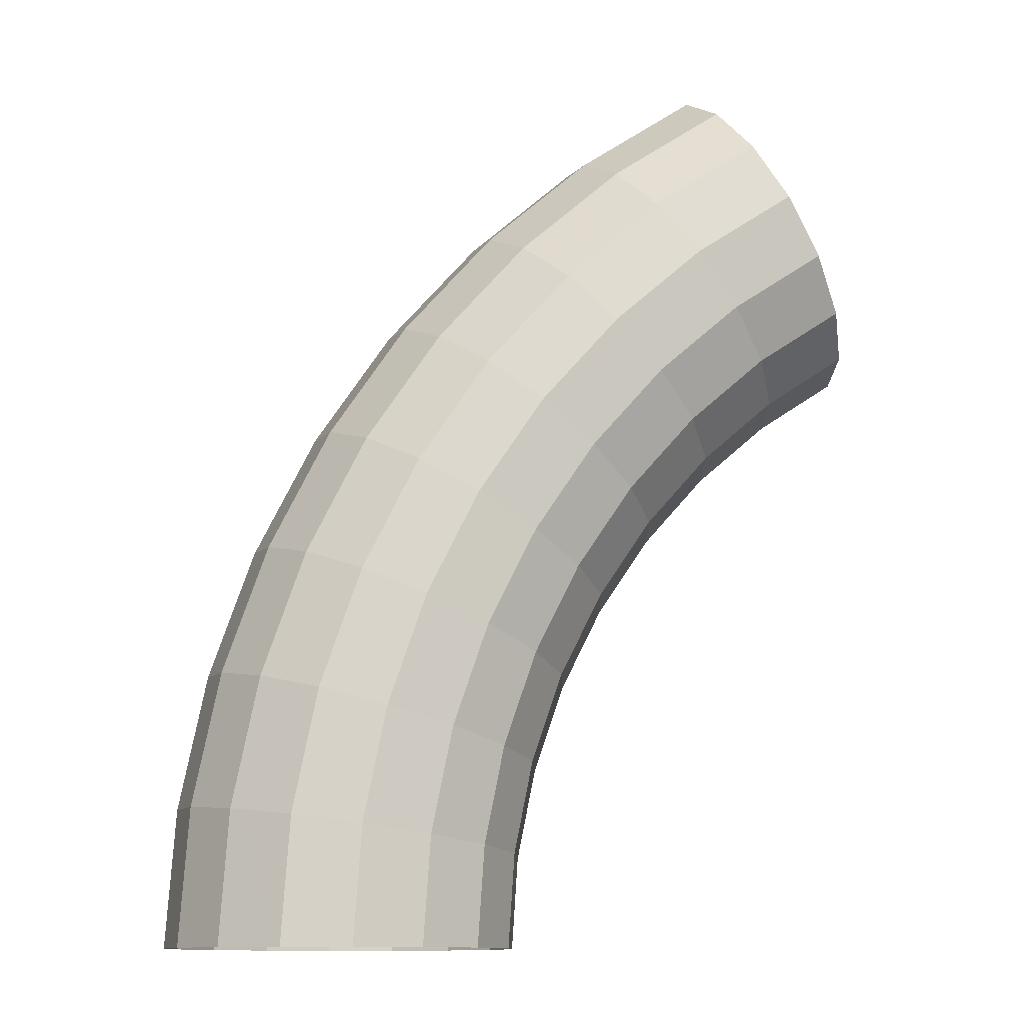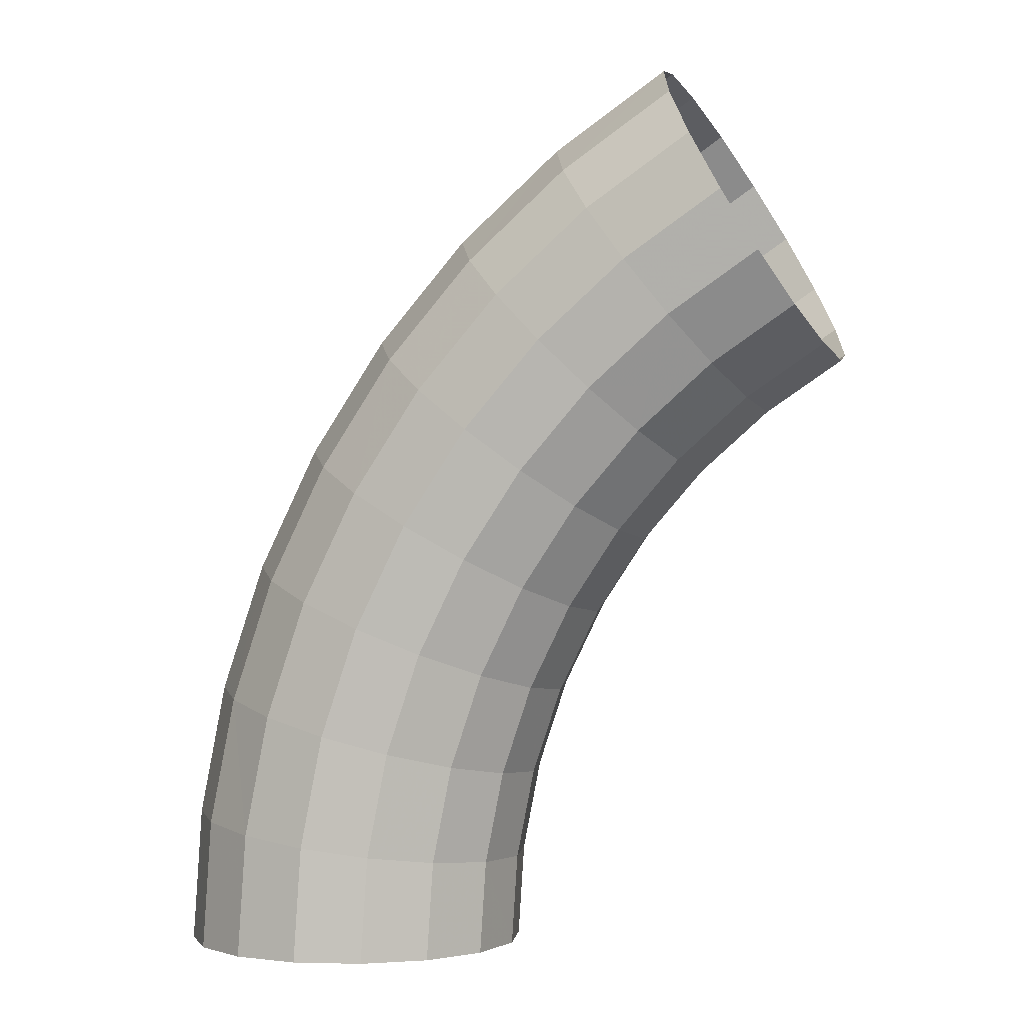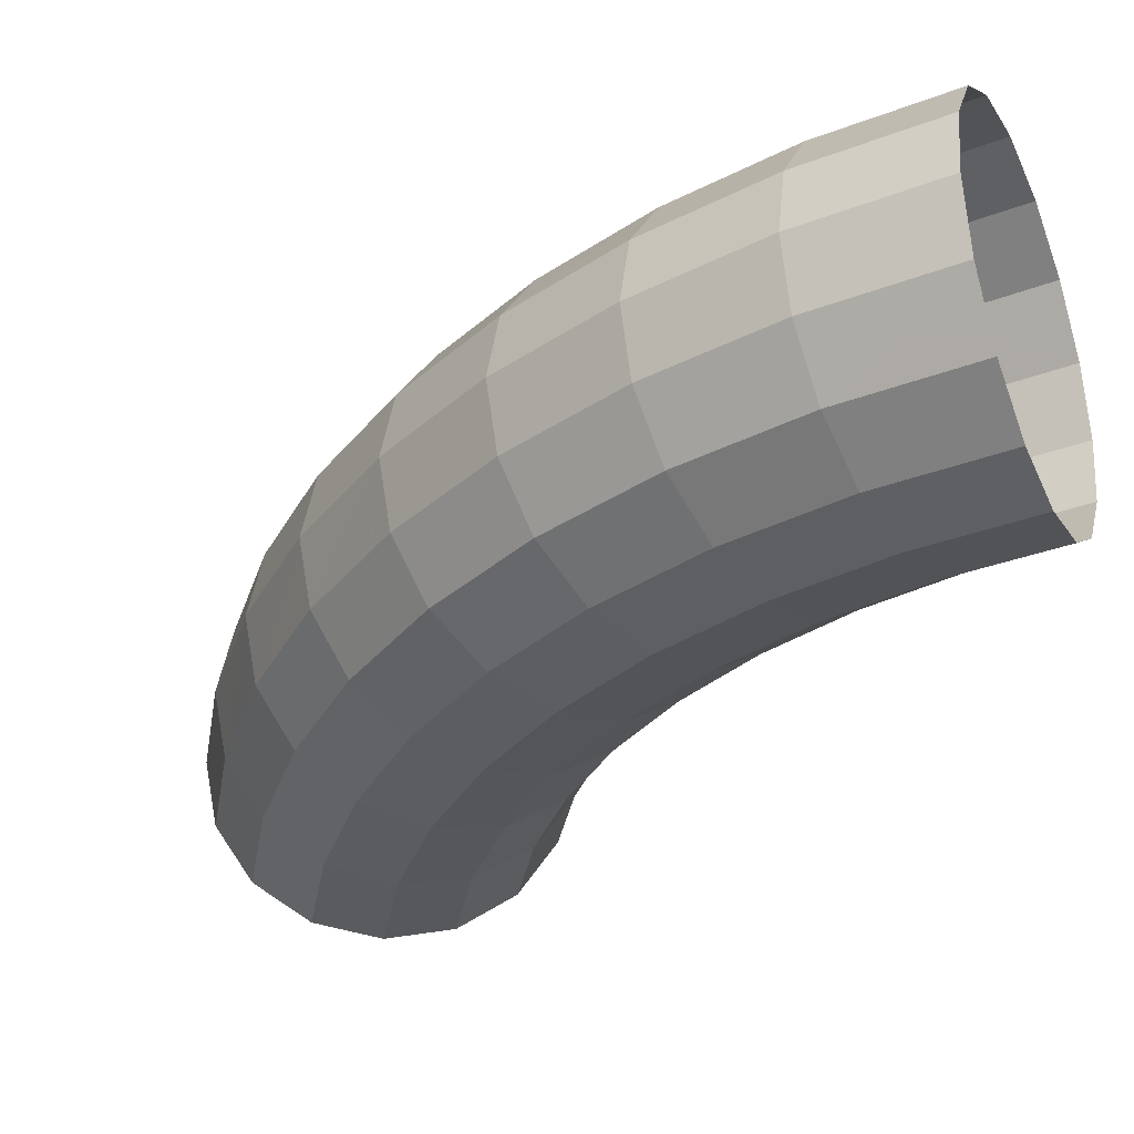
<metadata>
{"format":"obj","ext":"obj","renderer":"f3d","projection":"perspective","resolution":1024,"background":"white","views":[{"elev":-12.0,"azim":171.7,"up":"+Z"},{"elev":-1.2,"azim":-162.6,"up":"+Z"},{"elev":-32.7,"azim":114.1,"up":"+Y"}]}
</metadata>
<code>
v 0.05924 0.003825 0
v 0.05873 0.003825 0.00773
v 0.05949 0 0.00783
v 0.06 0 0
v 0.05707 0.00707 0
v 0.05659 0.00707 0.00745
v 0.05873 0.003825 0.00773
v 0.05924 0.003825 0
v 0.05382 0.00924 0
v 0.05336 0.00924 0.007025
v 0.05659 0.00707 0.00745
v 0.05707 0.00707 0
v 0.05 0.01 0
v 0.04957 0.01 0.006525
v 0.05336 0.00924 0.007025
v 0.05382 0.00924 0
v 0.04618 0.00924 0
v 0.04578 0.00924 0.006025
v 0.04957 0.01 0.006525
v 0.05 0.01 0
v 0.04293 0.00707 0
v 0.04256 0.00707 0.005605
v 0.04578 0.00924 0.006025
v 0.04618 0.00924 0
v 0.04076 0.003825 0
v 0.04041 0.003825 0.00532
v 0.04256 0.00707 0.005605
v 0.04293 0.00707 0
v 0.04 0 0
v 0.03966 0 0.00522
v 0.04041 0.003825 0.00532
v 0.04076 0.003825 0
v 0.04076 -0.003825 0
v 0.04041 -0.003825 0.00532
v 0.03966 0 0.00522
v 0.04 0 0
v 0.04293 -0.00707 0
v 0.04256 -0.00707 0.005605
v 0.04041 -0.003825 0.00532
v 0.04076 -0.003825 0
v 0.04618 -0.00924 0
v 0.04578 -0.00924 0.006025
v 0.04256 -0.00707 0.005605
v 0.04293 -0.00707 0
v 0.05 -0.01 0
v 0.04957 -0.01 0.006525
v 0.04578 -0.00924 0.006025
v 0.04618 -0.00924 0
v 0.05382 -0.00924 0
v 0.05336 -0.00924 0.007025
v 0.04957 -0.01 0.006525
v 0.05 -0.01 0
v 0.05707 -0.00707 0
v 0.05659 -0.00707 0.00745
v 0.05336 -0.00924 0.007025
v 0.05382 -0.00924 0
v 0.05924 -0.003825 0
v 0.05873 -0.003825 0.00773
v 0.05659 -0.00707 0.00745
v 0.05707 -0.00707 0
v 0.06 0 0
v 0.05949 0 0.00783
v 0.05873 -0.003825 0.00773
v 0.05924 -0.003825 0
v 0.05873 0.003825 0.00773
v 0.05722 0.003825 0.01533
v 0.05795 0 0.01553
v 0.05949 0 0.00783
v 0.05659 0.00707 0.00745
v 0.05513 0.00707 0.01477
v 0.05722 0.003825 0.01533
v 0.05873 0.003825 0.00773
v 0.05336 0.00924 0.007025
v 0.05199 0.00924 0.01393
v 0.05513 0.00707 0.01477
v 0.05659 0.00707 0.00745
v 0.04957 0.01 0.006525
v 0.04829 0.01 0.01294
v 0.05199 0.00924 0.01393
v 0.05336 0.00924 0.007025
v 0.04578 0.00924 0.006025
v 0.0446 0.00924 0.01195
v 0.04829 0.01 0.01294
v 0.04957 0.01 0.006525
v 0.04256 0.00707 0.005605
v 0.04147 0.00707 0.01111
v 0.0446 0.00924 0.01195
v 0.04578 0.00924 0.006025
v 0.04041 0.003825 0.00532
v 0.03937 0.003825 0.01055
v 0.04147 0.00707 0.01111
v 0.04256 0.00707 0.005605
v 0.03966 0 0.00522
v 0.03864 0 0.01035
v 0.03937 0.003825 0.01055
v 0.04041 0.003825 0.00532
v 0.04041 -0.003825 0.00532
v 0.03937 -0.003825 0.01055
v 0.03864 0 0.01035
v 0.03966 0 0.00522
v 0.04256 -0.00707 0.005605
v 0.04147 -0.00707 0.01111
v 0.03937 -0.003825 0.01055
v 0.04041 -0.003825 0.00532
v 0.04578 -0.00924 0.006025
v 0.0446 -0.00924 0.01195
v 0.04147 -0.00707 0.01111
v 0.04256 -0.00707 0.005605
v 0.04957 -0.01 0.006525
v 0.04829 -0.01 0.01294
v 0.0446 -0.00924 0.01195
v 0.04578 -0.00924 0.006025
v 0.05336 -0.00924 0.007025
v 0.05199 -0.00924 0.01393
v 0.04829 -0.01 0.01294
v 0.04957 -0.01 0.006525
v 0.05659 -0.00707 0.00745
v 0.05513 -0.00707 0.01477
v 0.05199 -0.00924 0.01393
v 0.05336 -0.00924 0.007025
v 0.05873 -0.003825 0.00773
v 0.05722 -0.003825 0.01533
v 0.05513 -0.00707 0.01477
v 0.05659 -0.00707 0.00745
v 0.05949 0 0.00783
v 0.05795 0 0.01553
v 0.05722 -0.003825 0.01533
v 0.05873 -0.003825 0.00773
v 0.05722 0.003825 0.01533
v 0.05473 0.003825 0.02267
v 0.05543 0 0.02296
v 0.05795 0 0.01553
v 0.05513 0.00707 0.01477
v 0.05273 0.00707 0.02184
v 0.05473 0.003825 0.02267
v 0.05722 0.003825 0.01533
v 0.05199 0.00924 0.01393
v 0.04973 0.00924 0.0206
v 0.05273 0.00707 0.02184
v 0.05513 0.00707 0.01477
v 0.04829 0.01 0.01294
v 0.04619 0.01 0.01913
v 0.04973 0.00924 0.0206
v 0.05199 0.00924 0.01393
v 0.0446 0.00924 0.01195
v 0.04266 0.00924 0.01767
v 0.04619 0.01 0.01913
v 0.04829 0.01 0.01294
v 0.04147 0.00707 0.01111
v 0.03966 0.00707 0.01643
v 0.04266 0.00924 0.01767
v 0.0446 0.00924 0.01195
v 0.03937 0.003825 0.01055
v 0.03766 0.003825 0.0156
v 0.03966 0.00707 0.01643
v 0.04147 0.00707 0.01111
v 0.03864 0 0.01035
v 0.03696 0 0.0153
v 0.03766 0.003825 0.0156
v 0.03937 0.003825 0.01055
v 0.03937 -0.003825 0.01055
v 0.03766 -0.003825 0.0156
v 0.03696 0 0.0153
v 0.03864 0 0.01035
v 0.04147 -0.00707 0.01111
v 0.03966 -0.00707 0.01643
v 0.03766 -0.003825 0.0156
v 0.03937 -0.003825 0.01055
v 0.0446 -0.00924 0.01195
v 0.04266 -0.00924 0.01767
v 0.03966 -0.00707 0.01643
v 0.04147 -0.00707 0.01111
v 0.04829 -0.01 0.01294
v 0.04619 -0.01 0.01913
v 0.04266 -0.00924 0.01767
v 0.0446 -0.00924 0.01195
v 0.05199 -0.00924 0.01393
v 0.04973 -0.00924 0.0206
v 0.04619 -0.01 0.01913
v 0.04829 -0.01 0.01294
v 0.05513 -0.00707 0.01477
v 0.05273 -0.00707 0.02184
v 0.04973 -0.00924 0.0206
v 0.05199 -0.00924 0.01393
v 0.05722 -0.003825 0.01533
v 0.05473 -0.003825 0.02267
v 0.05273 -0.00707 0.02184
v 0.05513 -0.00707 0.01477
v 0.05795 0 0.01553
v 0.05543 0 0.02296
v 0.05473 -0.003825 0.02267
v 0.05722 -0.003825 0.01533
v 0.05473 0.003825 0.02267
v 0.0513 0.003825 0.02962
v 0.05196 0 0.03
v 0.05543 0 0.02296
v 0.05273 0.00707 0.02184
v 0.04942 0.00707 0.02854
v 0.0513 0.003825 0.02962
v 0.05473 0.003825 0.02267
v 0.04973 0.00924 0.0206
v 0.04661 0.00924 0.02692
v 0.04942 0.00707 0.02854
v 0.05273 0.00707 0.02184
v 0.04619 0.01 0.01913
v 0.0433 0.01 0.025
v 0.04661 0.00924 0.02692
v 0.04973 0.00924 0.0206
v 0.04266 0.00924 0.01767
v 0.03998 0.00924 0.02309
v 0.0433 0.01 0.025
v 0.04619 0.01 0.01913
v 0.03966 0.00707 0.01643
v 0.03718 0.00707 0.02147
v 0.03998 0.00924 0.02309
v 0.04266 0.00924 0.01767
v 0.03766 0.003825 0.0156
v 0.0353 0.003825 0.02038
v 0.03718 0.00707 0.02147
v 0.03966 0.00707 0.01643
v 0.03696 0 0.0153
v 0.03464 0 0.02
v 0.0353 0.003825 0.02038
v 0.03766 0.003825 0.0156
v 0.03766 -0.003825 0.0156
v 0.0353 -0.003825 0.02038
v 0.03464 0 0.02
v 0.03696 0 0.0153
v 0.03966 -0.00707 0.01643
v 0.03718 -0.00707 0.02147
v 0.0353 -0.003825 0.02038
v 0.03766 -0.003825 0.0156
v 0.04266 -0.00924 0.01767
v 0.03998 -0.00924 0.02309
v 0.03718 -0.00707 0.02147
v 0.03966 -0.00707 0.01643
v 0.04619 -0.01 0.01913
v 0.0433 -0.01 0.025
v 0.03998 -0.00924 0.02309
v 0.04266 -0.00924 0.01767
v 0.04973 -0.00924 0.0206
v 0.04661 -0.00924 0.02692
v 0.0433 -0.01 0.025
v 0.04619 -0.01 0.01913
v 0.05273 -0.00707 0.02184
v 0.04942 -0.00707 0.02854
v 0.04661 -0.00924 0.02692
v 0.04973 -0.00924 0.0206
v 0.05473 -0.003825 0.02267
v 0.0513 -0.003825 0.02962
v 0.04942 -0.00707 0.02854
v 0.05273 -0.00707 0.02184
v 0.05543 0 0.02296
v 0.05196 0 0.03
v 0.0513 -0.003825 0.02962
v 0.05473 -0.003825 0.02267
v 0.0513 0.003825 0.02962
v 0.047 0.003825 0.03606
v 0.0476 0 0.03653
v 0.05196 0 0.03
v 0.04942 0.00707 0.02854
v 0.04528 0.00707 0.03474
v 0.047 0.003825 0.03606
v 0.0513 0.003825 0.02962
v 0.04661 0.00924 0.02692
v 0.0427 0.00924 0.03277
v 0.04528 0.00707 0.03474
v 0.04942 0.00707 0.02854
v 0.0433 0.01 0.025
v 0.03967 0.01 0.03044
v 0.0427 0.00924 0.03277
v 0.04661 0.00924 0.02692
v 0.03998 0.00924 0.02309
v 0.03663 0.00924 0.02811
v 0.03967 0.01 0.03044
v 0.0433 0.01 0.025
v 0.03718 0.00707 0.02147
v 0.03406 0.00707 0.02613
v 0.03663 0.00924 0.02811
v 0.03998 0.00924 0.02309
v 0.0353 0.003825 0.02038
v 0.03234 0.003825 0.02482
v 0.03406 0.00707 0.02613
v 0.03718 0.00707 0.02147
v 0.03464 0 0.02
v 0.03173 0 0.02435
v 0.03234 0.003825 0.02482
v 0.0353 0.003825 0.02038
v 0.0353 -0.003825 0.02038
v 0.03234 -0.003825 0.02482
v 0.03173 0 0.02435
v 0.03464 0 0.02
v 0.03718 -0.00707 0.02147
v 0.03406 -0.00707 0.02613
v 0.03234 -0.003825 0.02482
v 0.0353 -0.003825 0.02038
v 0.03998 -0.00924 0.02309
v 0.03663 -0.00924 0.02811
v 0.03406 -0.00707 0.02613
v 0.03718 -0.00707 0.02147
v 0.0433 -0.01 0.025
v 0.03967 -0.01 0.03044
v 0.03663 -0.00924 0.02811
v 0.03998 -0.00924 0.02309
v 0.04661 -0.00924 0.02692
v 0.0427 -0.00924 0.03277
v 0.03967 -0.01 0.03044
v 0.0433 -0.01 0.025
v 0.04942 -0.00707 0.02854
v 0.04528 -0.00707 0.03474
v 0.0427 -0.00924 0.03277
v 0.04661 -0.00924 0.02692
v 0.0513 -0.003825 0.02962
v 0.047 -0.003825 0.03606
v 0.04528 -0.00707 0.03474
v 0.04942 -0.00707 0.02854
v 0.05196 0 0.03
v 0.0476 0 0.03653
v 0.047 -0.003825 0.03606
v 0.0513 -0.003825 0.02962
v 0.047 0.003825 0.03606
v 0.04189 0.003825 0.04189
v 0.04242 0 0.04242
v 0.0476 0 0.03653
v 0.04528 0.00707 0.03474
v 0.04036 0.00707 0.04036
v 0.04189 0.003825 0.04189
v 0.047 0.003825 0.03606
v 0.0427 0.00924 0.03277
v 0.03806 0.00924 0.03806
v 0.04036 0.00707 0.04036
v 0.04528 0.00707 0.03474
v 0.03967 0.01 0.03044
v 0.03535 0.01 0.03535
v 0.03806 0.00924 0.03806
v 0.0427 0.00924 0.03277
v 0.03663 0.00924 0.02811
v 0.03265 0.00924 0.03265
v 0.03535 0.01 0.03535
v 0.03967 0.01 0.03044
v 0.03406 0.00707 0.02613
v 0.03036 0.00707 0.03036
v 0.03265 0.00924 0.03265
v 0.03663 0.00924 0.02811
v 0.03234 0.003825 0.02482
v 0.02882 0.003825 0.02882
v 0.03036 0.00707 0.03036
v 0.03406 0.00707 0.02613
v 0.03173 0 0.02435
v 0.02829 0 0.02829
v 0.02882 0.003825 0.02882
v 0.03234 0.003825 0.02482
v 0.03234 -0.003825 0.02482
v 0.02882 -0.003825 0.02882
v 0.02829 0 0.02829
v 0.03173 0 0.02435
v 0.03406 -0.00707 0.02613
v 0.03036 -0.00707 0.03036
v 0.02882 -0.003825 0.02882
v 0.03234 -0.003825 0.02482
v 0.03663 -0.00924 0.02811
v 0.03265 -0.00924 0.03265
v 0.03036 -0.00707 0.03036
v 0.03406 -0.00707 0.02613
v 0.03967 -0.01 0.03044
v 0.03535 -0.01 0.03535
v 0.03265 -0.00924 0.03265
v 0.03663 -0.00924 0.02811
v 0.0427 -0.00924 0.03277
v 0.03806 -0.00924 0.03806
v 0.03535 -0.01 0.03535
v 0.03967 -0.01 0.03044
v 0.04528 -0.00707 0.03474
v 0.04036 -0.00707 0.04036
v 0.03806 -0.00924 0.03806
v 0.0427 -0.00924 0.03277
v 0.047 -0.003825 0.03606
v 0.04189 -0.003825 0.04189
v 0.04036 -0.00707 0.04036
v 0.04528 -0.00707 0.03474
v 0.0476 0 0.03653
v 0.04242 0 0.04242
v 0.04189 -0.003825 0.04189
v 0.047 -0.003825 0.03606
v 0.04189 0.003825 0.04189
v 0.03606 0.003825 0.047
v 0.03653 0 0.0476
v 0.04242 0 0.04242
v 0.04036 0.00707 0.04036
v 0.03474 0.00707 0.04528
v 0.03606 0.003825 0.047
v 0.04189 0.003825 0.04189
v 0.03806 0.00924 0.03806
v 0.03277 0.00924 0.0427
v 0.03474 0.00707 0.04528
v 0.04036 0.00707 0.04036
v 0.03535 0.01 0.03535
v 0.03044 0.01 0.03967
v 0.03277 0.00924 0.0427
v 0.03806 0.00924 0.03806
v 0.03265 0.00924 0.03265
v 0.02811 0.00924 0.03663
v 0.03044 0.01 0.03967
v 0.03535 0.01 0.03535
v 0.03036 0.00707 0.03036
v 0.02613 0.00707 0.03406
v 0.02811 0.00924 0.03663
v 0.03265 0.00924 0.03265
v 0.02882 0.003825 0.02882
v 0.02482 0.003825 0.03234
v 0.02613 0.00707 0.03406
v 0.03036 0.00707 0.03036
v 0.02829 0 0.02829
v 0.02435 0 0.03173
v 0.02482 0.003825 0.03234
v 0.02882 0.003825 0.02882
v 0.02882 -0.003825 0.02882
v 0.02482 -0.003825 0.03234
v 0.02435 0 0.03173
v 0.02829 0 0.02829
v 0.03036 -0.00707 0.03036
v 0.02613 -0.00707 0.03406
v 0.02482 -0.003825 0.03234
v 0.02882 -0.003825 0.02882
v 0.03265 -0.00924 0.03265
v 0.02811 -0.00924 0.03663
v 0.02613 -0.00707 0.03406
v 0.03036 -0.00707 0.03036
v 0.03535 -0.01 0.03535
v 0.03044 -0.01 0.03967
v 0.02811 -0.00924 0.03663
v 0.03265 -0.00924 0.03265
v 0.03806 -0.00924 0.03806
v 0.03277 -0.00924 0.0427
v 0.03044 -0.01 0.03967
v 0.03535 -0.01 0.03535
v 0.04036 -0.00707 0.04036
v 0.03474 -0.00707 0.04528
v 0.03277 -0.00924 0.0427
v 0.03806 -0.00924 0.03806
v 0.04189 -0.003825 0.04189
v 0.03606 -0.003825 0.047
v 0.03474 -0.00707 0.04528
v 0.04036 -0.00707 0.04036
v 0.04242 0 0.04242
v 0.03653 0 0.0476
v 0.03606 -0.003825 0.047
v 0.04189 -0.003825 0.04189
v 0.03606 0.003825 0.047
v 0.02962 0.003825 0.0513
v 0.03 0 0.05196
v 0.03653 0 0.0476
v 0.03474 0.00707 0.04528
v 0.02854 0.00707 0.04942
v 0.02962 0.003825 0.0513
v 0.03606 0.003825 0.047
v 0.03277 0.00924 0.0427
v 0.02692 0.00924 0.04661
v 0.02854 0.00707 0.04942
v 0.03474 0.00707 0.04528
v 0.03044 0.01 0.03967
v 0.025 0.01 0.0433
v 0.02692 0.00924 0.04661
v 0.03277 0.00924 0.0427
v 0.02811 0.00924 0.03663
v 0.02309 0.00924 0.03998
v 0.025 0.01 0.0433
v 0.03044 0.01 0.03967
v 0.02613 0.00707 0.03406
v 0.02147 0.00707 0.03718
v 0.02309 0.00924 0.03998
v 0.02811 0.00924 0.03663
v 0.02482 0.003825 0.03234
v 0.02038 0.003825 0.0353
v 0.02147 0.00707 0.03718
v 0.02613 0.00707 0.03406
v 0.02435 0 0.03173
v 0.02 0 0.03464
v 0.02038 0.003825 0.0353
v 0.02482 0.003825 0.03234
v 0.02482 -0.003825 0.03234
v 0.02038 -0.003825 0.0353
v 0.02 0 0.03464
v 0.02435 0 0.03173
v 0.02613 -0.00707 0.03406
v 0.02147 -0.00707 0.03718
v 0.02038 -0.003825 0.0353
v 0.02482 -0.003825 0.03234
v 0.02811 -0.00924 0.03663
v 0.02309 -0.00924 0.03998
v 0.02147 -0.00707 0.03718
v 0.02613 -0.00707 0.03406
v 0.03044 -0.01 0.03967
v 0.025 -0.01 0.0433
v 0.02309 -0.00924 0.03998
v 0.02811 -0.00924 0.03663
v 0.03277 -0.00924 0.0427
v 0.02692 -0.00924 0.04661
v 0.025 -0.01 0.0433
v 0.03044 -0.01 0.03967
v 0.03474 -0.00707 0.04528
v 0.02854 -0.00707 0.04942
v 0.02692 -0.00924 0.04661
v 0.03277 -0.00924 0.0427
v 0.03606 -0.003825 0.047
v 0.02962 -0.003825 0.0513
v 0.02854 -0.00707 0.04942
v 0.03474 -0.00707 0.04528
v 0.03653 0 0.0476
v 0.03 0 0.05196
v 0.02962 -0.003825 0.0513
v 0.03606 -0.003825 0.047
g mesh3510
f 1 2 3
f 3 4 1
f 5 6 7
f 7 8 5
f 9 10 11
f 11 12 9
f 13 14 15
f 15 16 13
f 17 18 19
f 19 20 17
f 21 22 23
f 23 24 21
f 25 26 27
f 27 28 25
f 29 30 31
f 31 32 29
f 33 34 35
f 35 36 33
f 37 38 39
f 39 40 37
f 41 42 43
f 43 44 41
f 45 46 47
f 47 48 45
f 49 50 51
f 51 52 49
f 53 54 55
f 55 56 53
f 57 58 59
f 59 60 57
f 61 62 63
f 63 64 61
f 65 66 67
f 67 68 65
f 69 70 71
f 71 72 69
f 73 74 75
f 75 76 73
f 77 78 79
f 79 80 77
f 81 82 83
f 83 84 81
f 85 86 87
f 87 88 85
f 89 90 91
f 91 92 89
f 93 94 95
f 95 96 93
f 97 98 99
f 99 100 97
f 101 102 103
f 103 104 101
f 105 106 107
f 107 108 105
f 109 110 111
f 111 112 109
f 113 114 115
f 115 116 113
f 117 118 119
f 119 120 117
f 121 122 123
f 123 124 121
f 125 126 127
f 127 128 125
f 129 130 131
f 131 132 129
f 133 134 135
f 135 136 133
f 137 138 139
f 139 140 137
f 141 142 143
f 143 144 141
f 145 146 147
f 147 148 145
f 149 150 151
f 151 152 149
f 153 154 155
f 155 156 153
f 157 158 159
f 159 160 157
f 161 162 163
f 163 164 161
f 165 166 167
f 167 168 165
f 169 170 171
f 171 172 169
f 173 174 175
f 175 176 173
f 177 178 179
f 179 180 177
f 181 182 183
f 183 184 181
f 185 186 187
f 187 188 185
f 189 190 191
f 191 192 189
f 193 194 195
f 195 196 193
f 197 198 199
f 199 200 197
f 201 202 203
f 203 204 201
f 205 206 207
f 207 208 205
f 209 210 211
f 211 212 209
f 213 214 215
f 215 216 213
f 217 218 219
f 219 220 217
f 221 222 223
f 223 224 221
f 225 226 227
f 227 228 225
f 229 230 231
f 231 232 229
f 233 234 235
f 235 236 233
f 237 238 239
f 239 240 237
f 241 242 243
f 243 244 241
f 245 246 247
f 247 248 245
f 249 250 251
f 251 252 249
f 253 254 255
f 255 256 253
f 257 258 259
f 259 260 257
f 261 262 263
f 263 264 261
f 265 266 267
f 267 268 265
f 269 270 271
f 271 272 269
f 273 274 275
f 275 276 273
f 277 278 279
f 279 280 277
f 281 282 283
f 283 284 281
f 285 286 287
f 287 288 285
f 289 290 291
f 291 292 289
f 293 294 295
f 295 296 293
f 297 298 299
f 299 300 297
f 301 302 303
f 303 304 301
f 305 306 307
f 307 308 305
f 309 310 311
f 311 312 309
f 313 314 315
f 315 316 313
f 317 318 319
f 319 320 317
f 321 322 323
f 323 324 321
f 325 326 327
f 327 328 325
f 329 330 331
f 331 332 329
f 333 334 335
f 335 336 333
f 337 338 339
f 339 340 337
f 341 342 343
f 343 344 341
f 345 346 347
f 347 348 345
f 349 350 351
f 351 352 349
f 353 354 355
f 355 356 353
f 357 358 359
f 359 360 357
f 361 362 363
f 363 364 361
f 365 366 367
f 367 368 365
f 369 370 371
f 371 372 369
f 373 374 375
f 375 376 373
f 377 378 379
f 379 380 377
f 381 382 383
f 383 384 381
f 385 386 387
f 387 388 385
f 389 390 391
f 391 392 389
f 393 394 395
f 395 396 393
f 397 398 399
f 399 400 397
f 401 402 403
f 403 404 401
f 405 406 407
f 407 408 405
f 409 410 411
f 411 412 409
f 413 414 415
f 415 416 413
f 417 418 419
f 419 420 417
f 421 422 423
f 423 424 421
f 425 426 427
f 427 428 425
f 429 430 431
f 431 432 429
f 433 434 435
f 435 436 433
f 437 438 439
f 439 440 437
f 441 442 443
f 443 444 441
f 445 446 447
f 447 448 445
f 449 450 451
f 451 452 449
f 453 454 455
f 455 456 453
f 457 458 459
f 459 460 457
f 461 462 463
f 463 464 461
f 465 466 467
f 467 468 465
f 469 470 471
f 471 472 469
f 473 474 475
f 475 476 473
f 477 478 479
f 479 480 477
f 481 482 483
f 483 484 481
f 485 486 487
f 487 488 485
f 489 490 491
f 491 492 489
f 493 494 495
f 495 496 493
f 497 498 499
f 499 500 497
f 501 502 503
f 503 504 501
f 505 506 507
f 507 508 505
f 509 510 511
f 511 512 509

</code>
